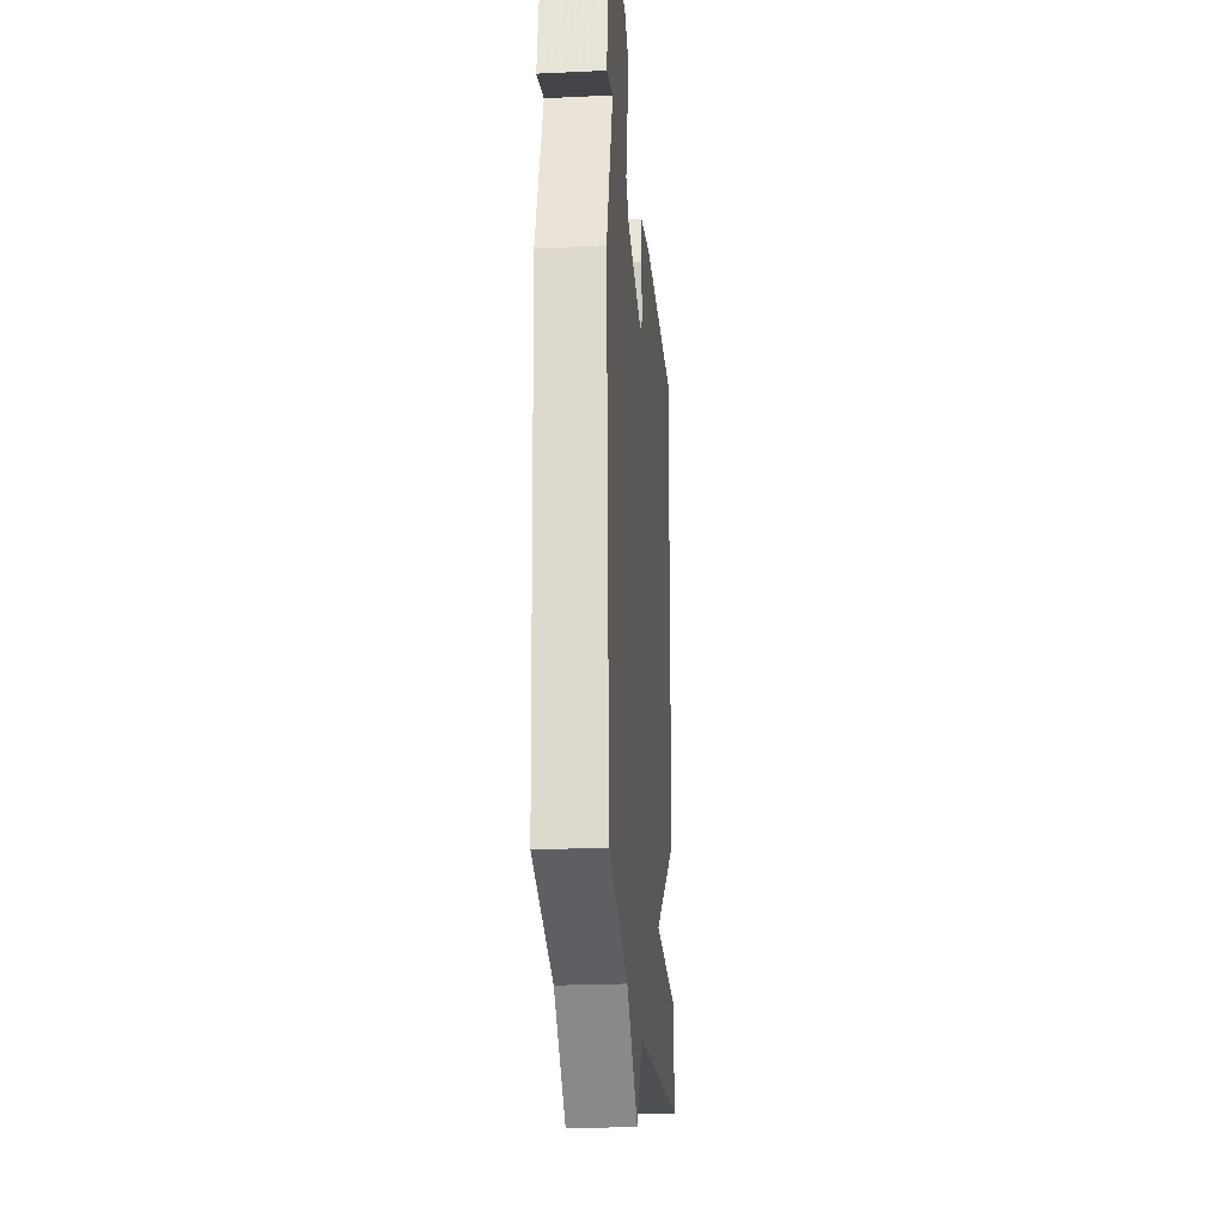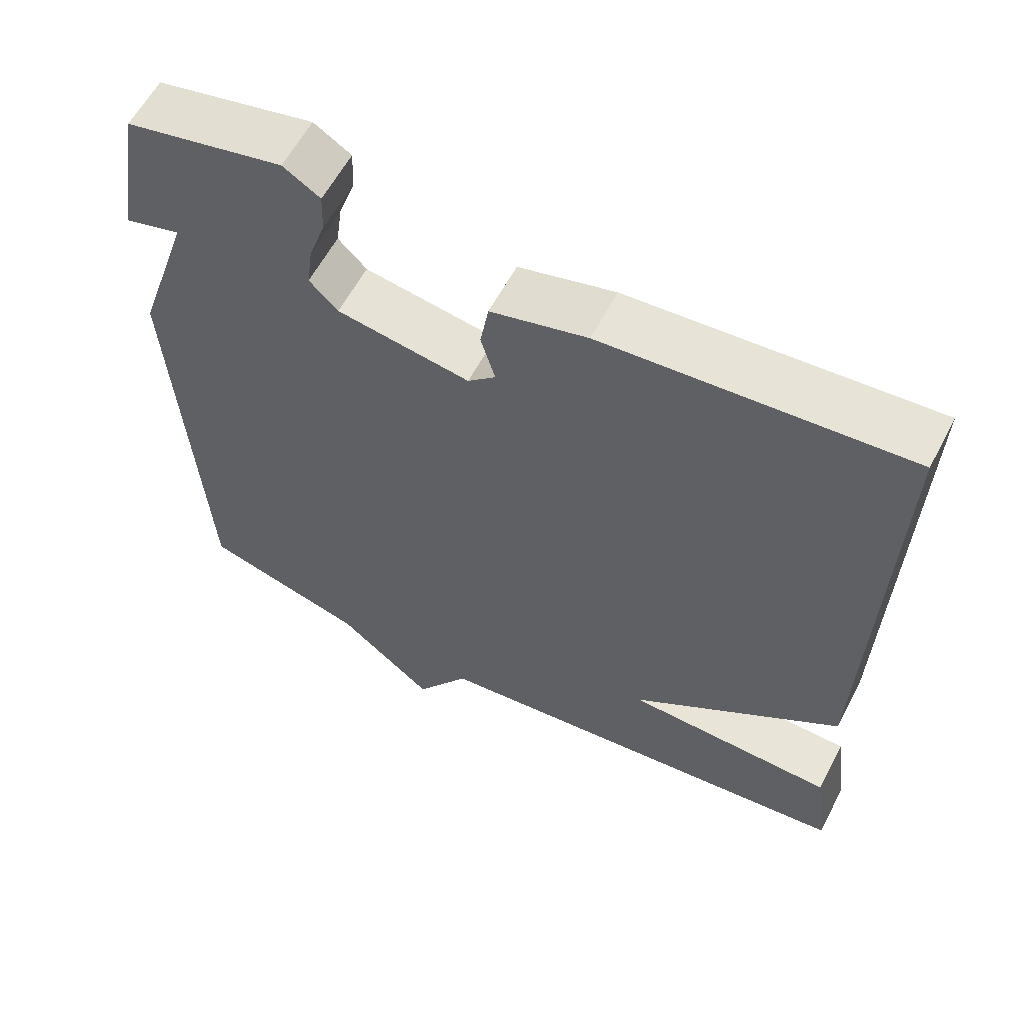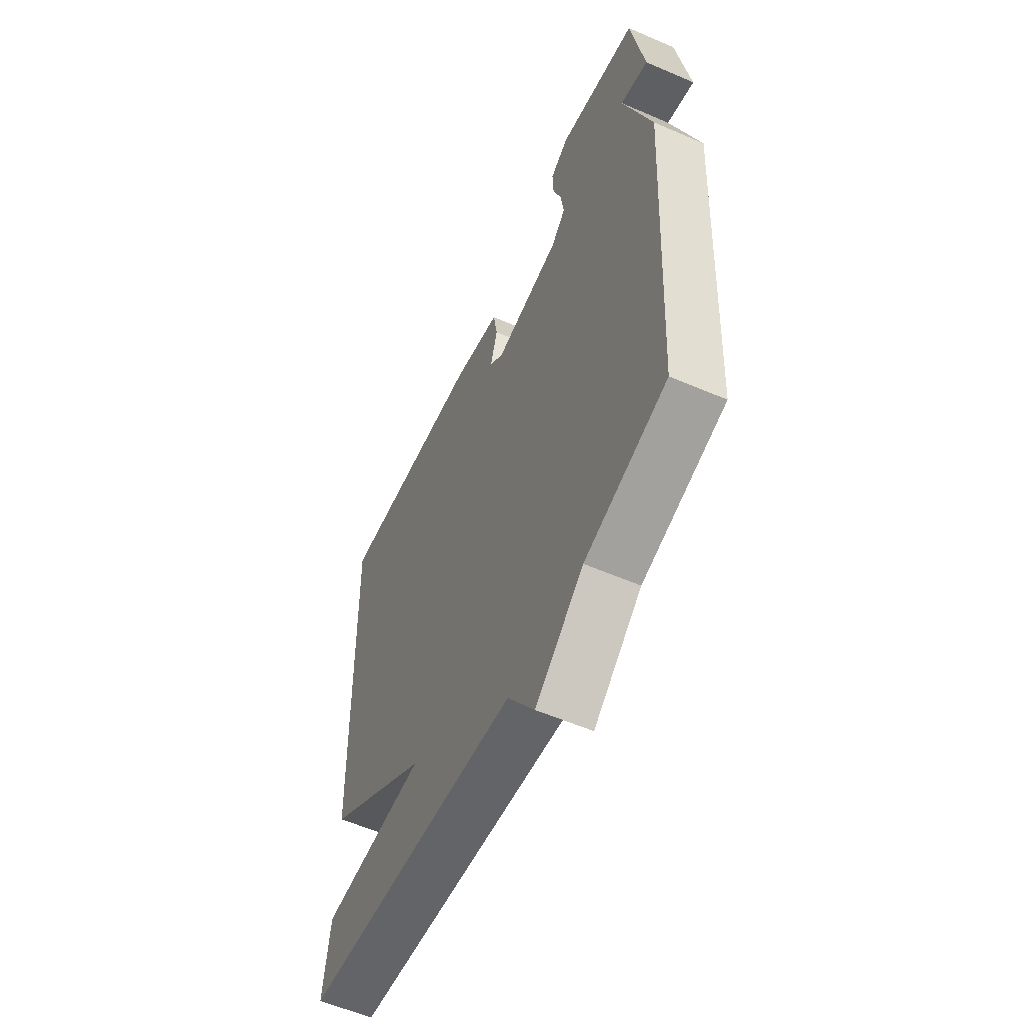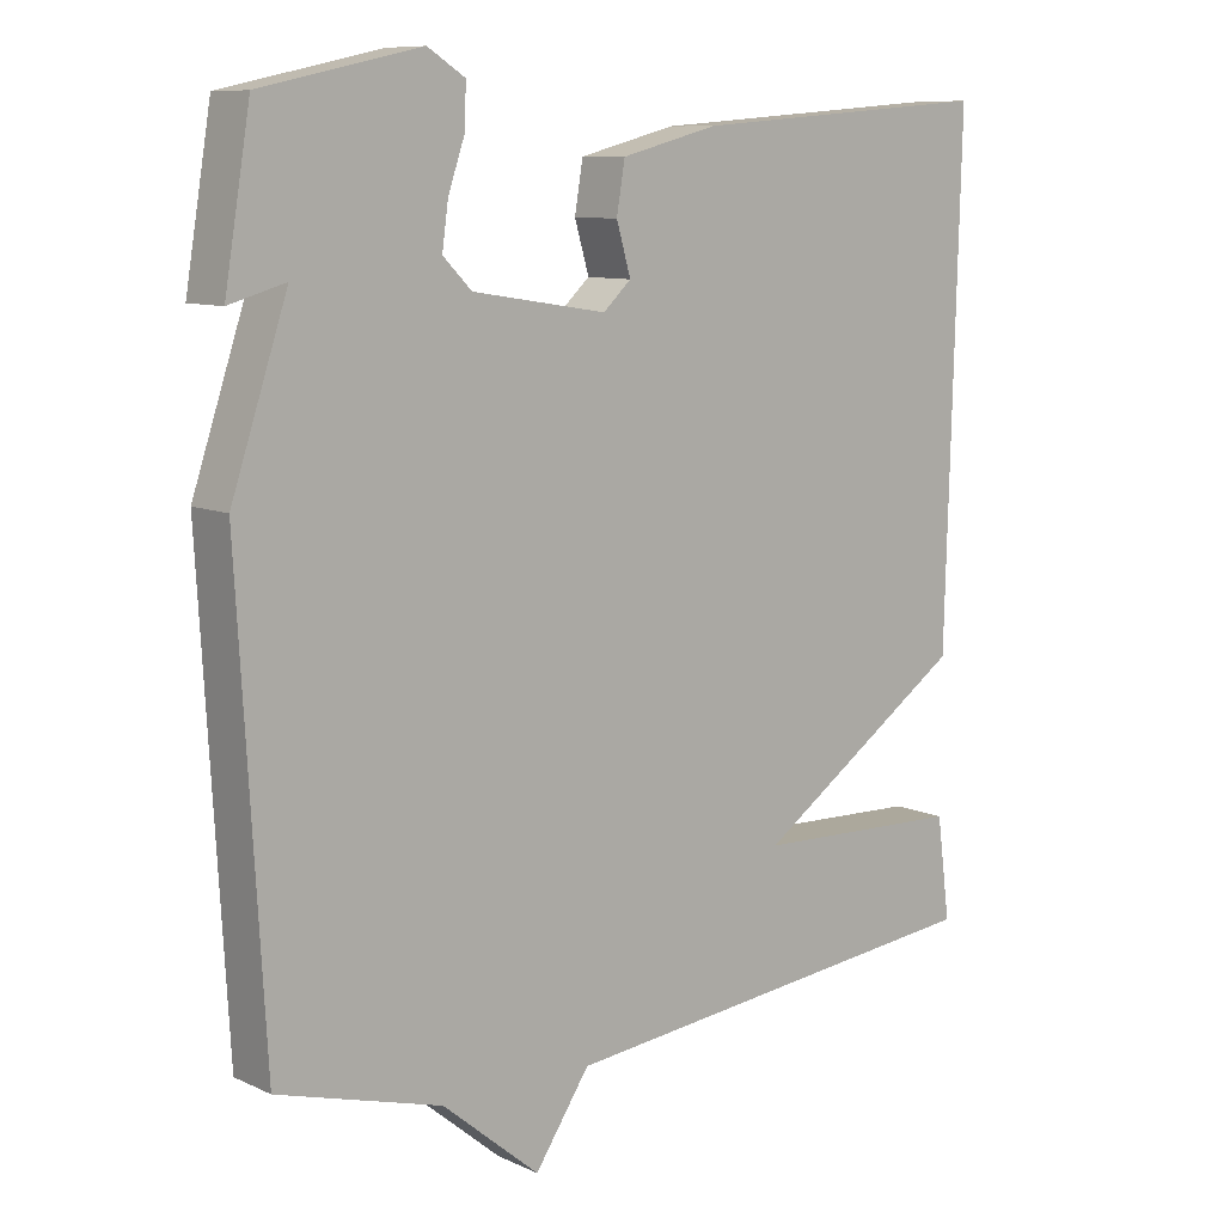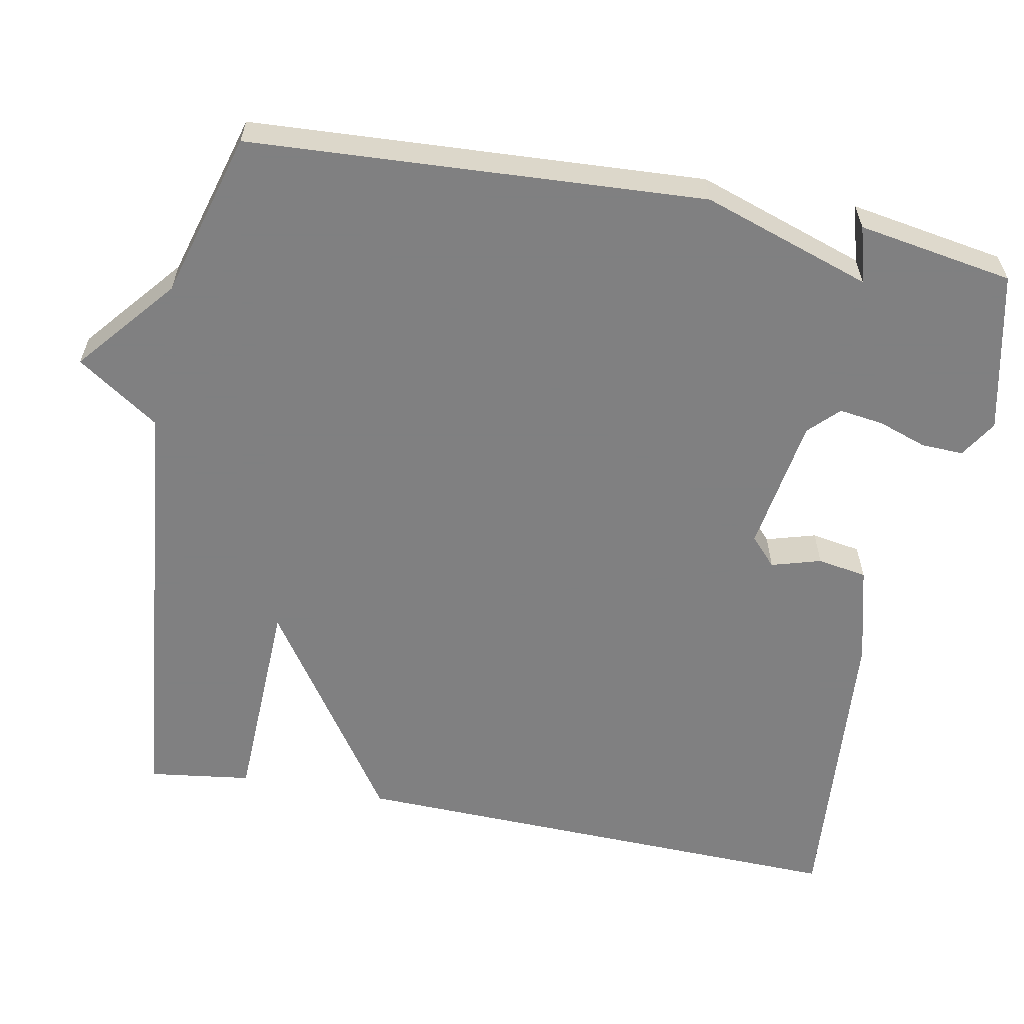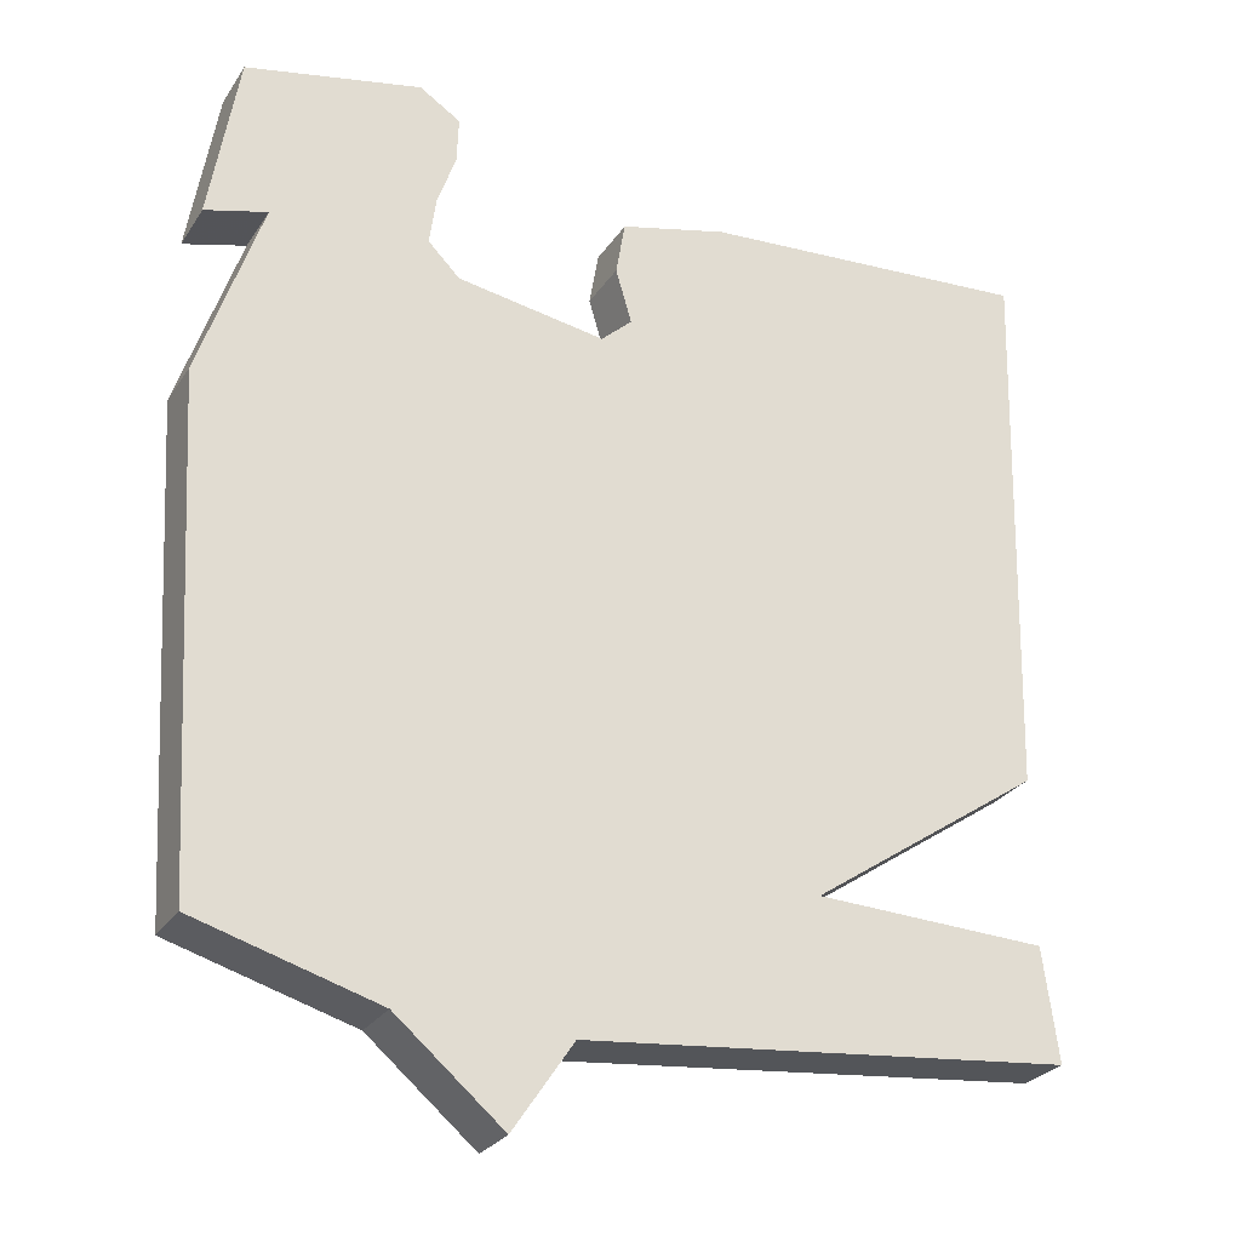
<metadata>
{"format":"obj","ext":"obj","renderer":"f3d","projection":"perspective","resolution":1024,"background":"white","views":[{"elev":-23.6,"azim":-85.5,"up":"+Z"},{"elev":59.9,"azim":27.7,"up":"+Z"},{"elev":-57.1,"azim":-114.2,"up":"+Z"},{"elev":9.5,"azim":-40.4,"up":"+Z"},{"elev":-60.0,"azim":-100.8,"up":"+Y"},{"elev":-27.6,"azim":-26.6,"up":"+Z"}]}
</metadata>
<code>
v -0.5 0.07 -0.5
v -0.534 0.07 0.096
v -0.46 0.07 0.317
v -0.534 0.07 0.296
v -0.5 0.07 0.5
v -0.29 0.07 0.546
v -0.241 0.07 0.515
v -0.243 0.07 0.46
v -0.265 0.07 0.396
v -0.273 0.07 0.338
v -0.235 0.07 0.3
v -0.058 0.07 0.272
v -0.021 0.07 0.306
v -0.04 0.07 0.371
v -0.029 0.07 0.436
v 0.099 0.07 0.469
v 0.5 0.07 0.5
v 0.482 0.07 -0.166
v 0.203 0.07 -0.357
v 0.482 0.07 -0.366
v 0.5 0.07 -0.5
v -0.083 0.07 -0.562
v -0.155 0.07 -0.669
v -0.283 0.07 -0.562
v -0.5 0 -0.5
v -0.534 0 0.096
v -0.46 0 0.317
v -0.534 0 0.296
v -0.5 0 0.5
v -0.29 0 0.546
v -0.241 0 0.515
v -0.243 0 0.46
v -0.265 0 0.396
v -0.273 0 0.338
v -0.235 0 0.3
v -0.058 0 0.272
v -0.021 0 0.306
v -0.04 0 0.371
v -0.029 0 0.436
v 0.099 0 0.469
v 0.5 0 0.5
v 0.482 0 -0.166
v 0.203 0 -0.357
v 0.482 0 -0.366
v 0.5 0 -0.5
v -0.083 0 -0.562
v -0.155 0 -0.669
v -0.283 0 -0.562
f 22 23 24
f 22 24 1
f 21 22 1
f 20 21 1
f 19 20 1
f 17 18 19
f 16 17 19
f 15 16 19
f 14 15 19
f 13 14 19
f 12 13 19 1
f 1 2 3
f 12 1 3
f 11 12 3
f 10 11 3
f 9 10 3
f 7 8 9
f 6 7 9
f 5 6 9
f 4 5 9
f 3 4 9
f 48 47 46
f 25 48 46
f 25 46 45
f 25 45 44
f 25 44 43
f 43 42 41
f 43 41 40
f 43 40 39
f 43 39 38
f 43 38 37
f 25 43 37 36
f 27 26 25
f 27 25 36
f 27 36 35
f 27 35 34
f 27 34 33
f 33 32 31
f 33 31 30
f 33 30 29
f 33 29 28
f 33 28 27
f 1 25 26 2
f 2 26 27 3
f 3 27 28 4
f 4 28 29 5
f 5 29 30 6
f 6 30 31 7
f 7 31 32 8
f 8 32 33 9
f 9 33 34 10
f 10 34 35 11
f 11 35 36 12
f 12 36 37 13
f 13 37 38 14
f 14 38 39 15
f 15 39 40 16
f 16 40 41 17
f 17 41 42 18
f 18 42 43 19
f 19 43 44 20
f 20 44 45 21
f 21 45 46 22
f 22 46 47 23
f 23 47 48 24
f 24 48 25 1

</code>
